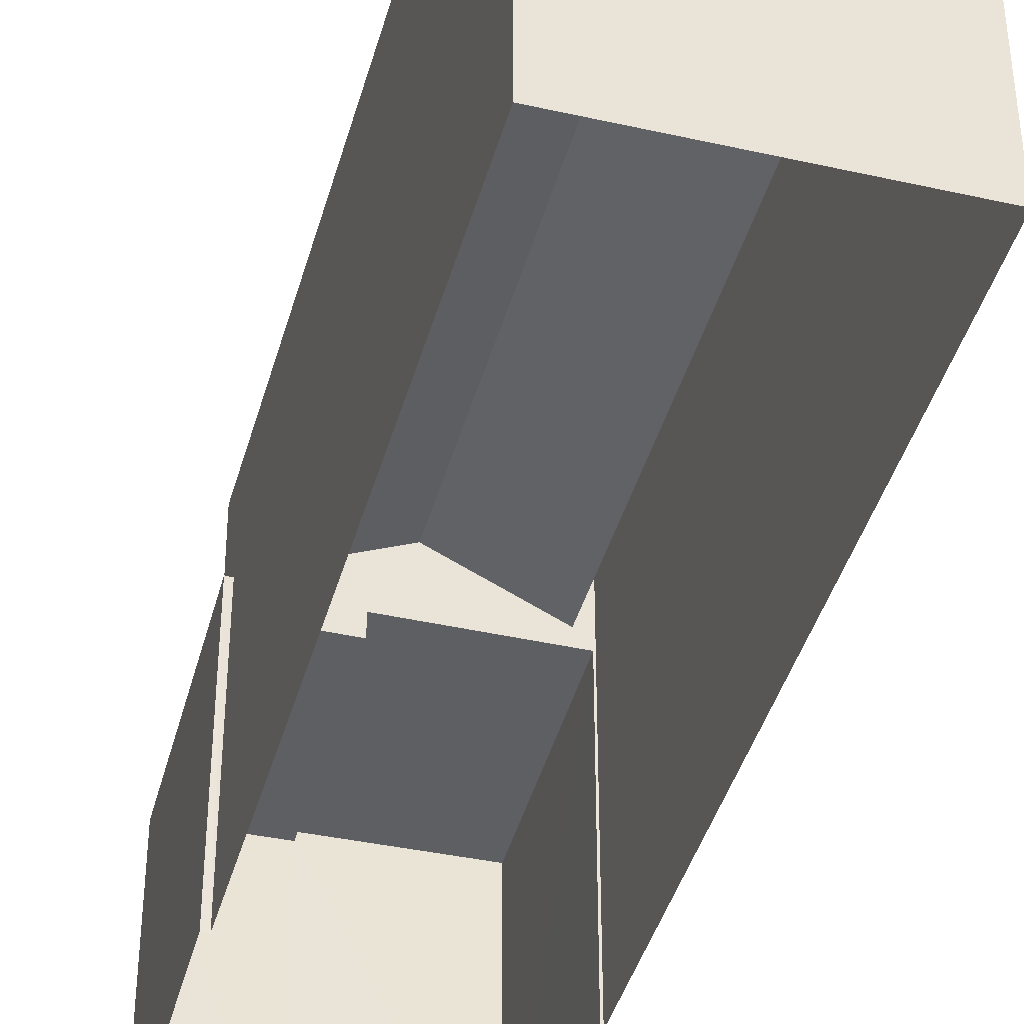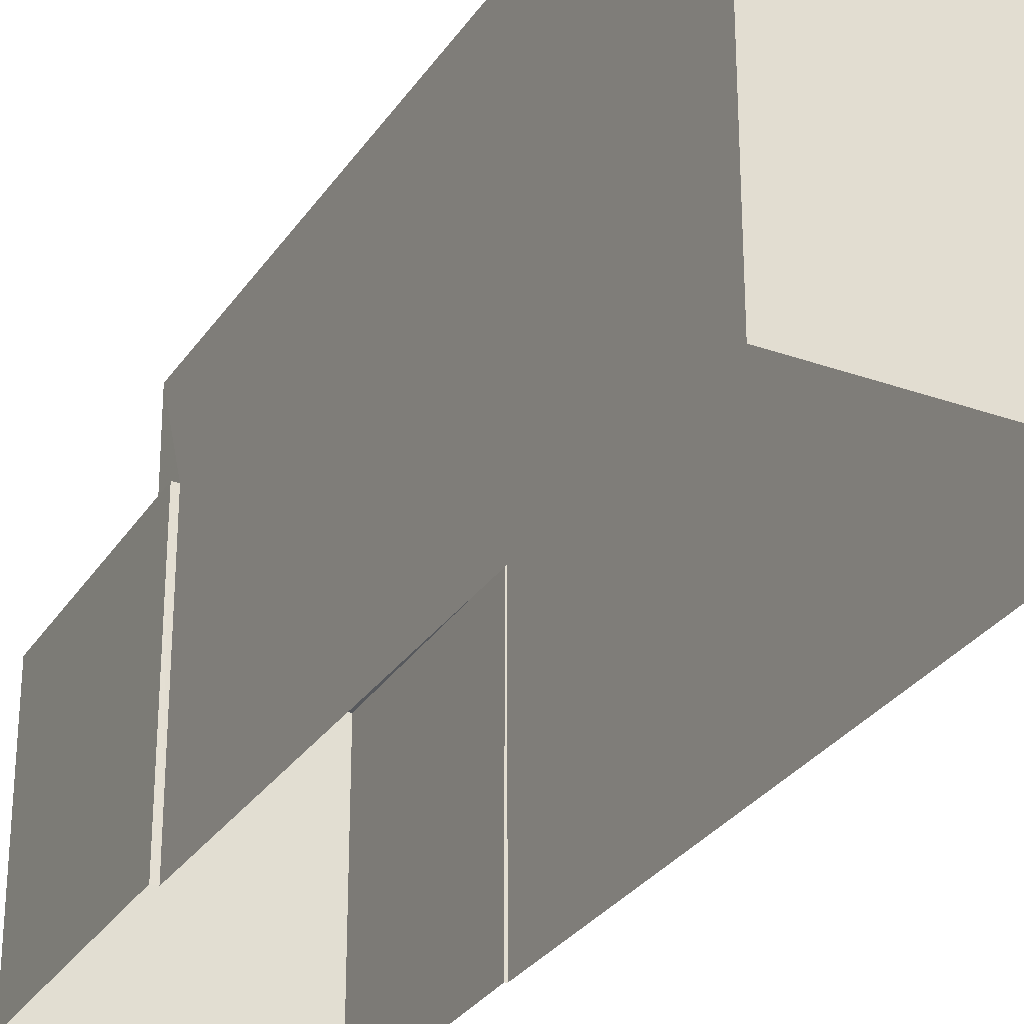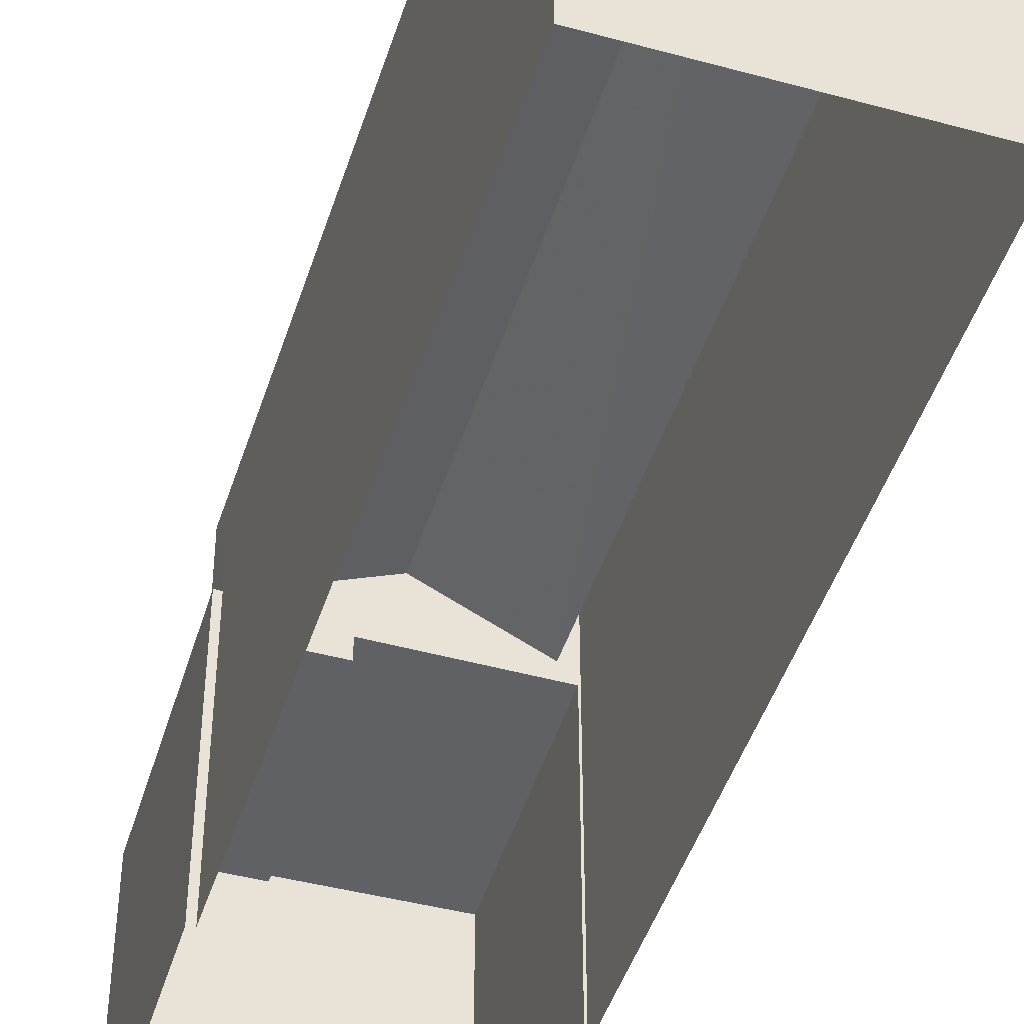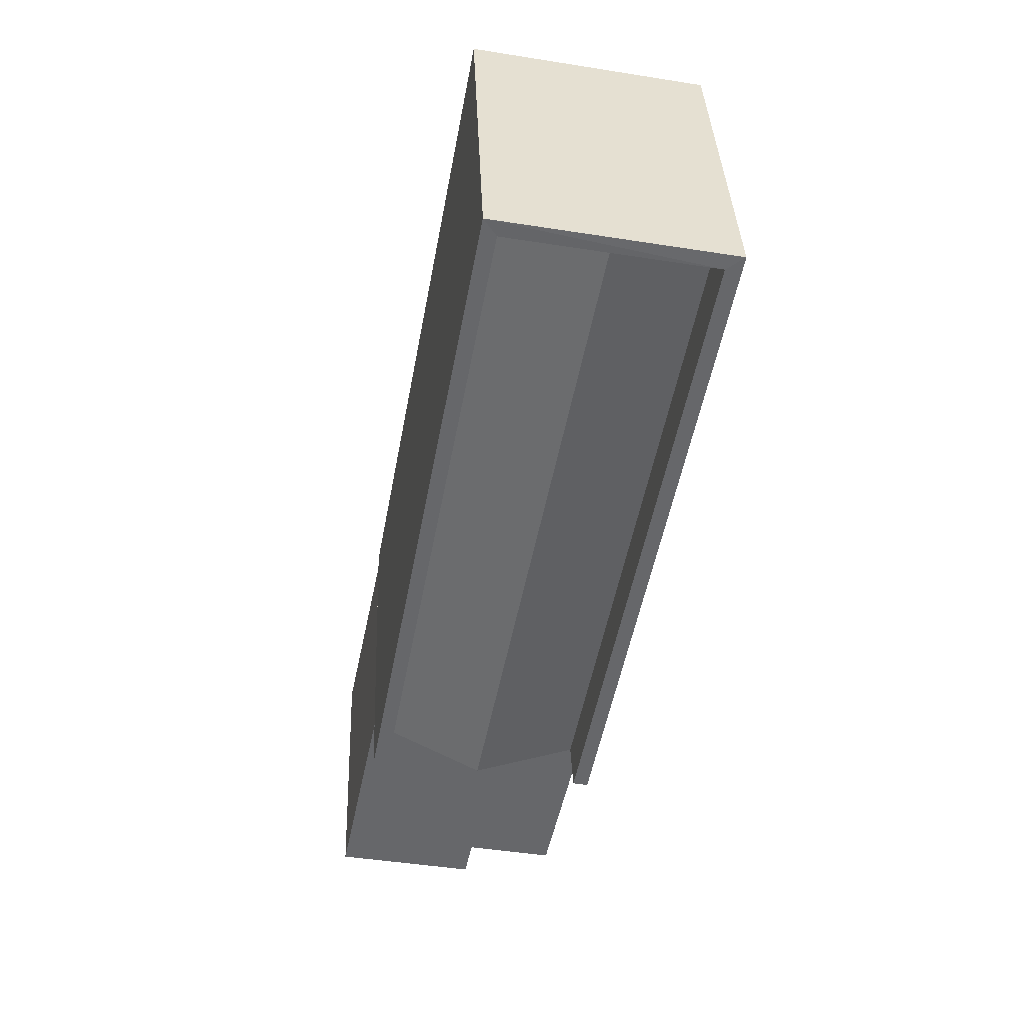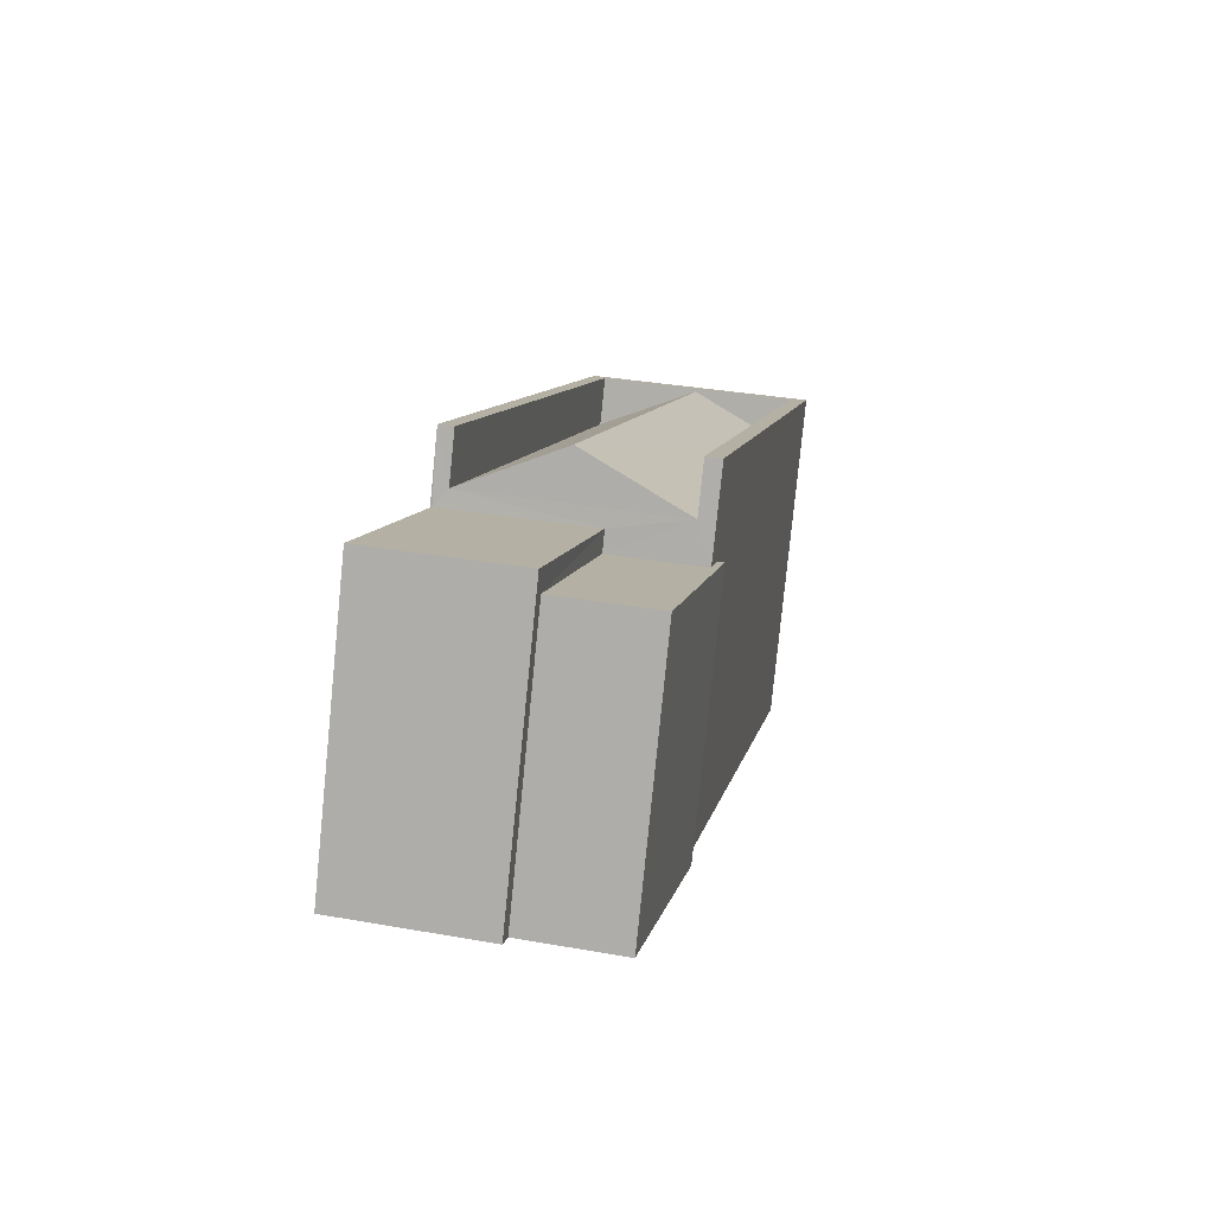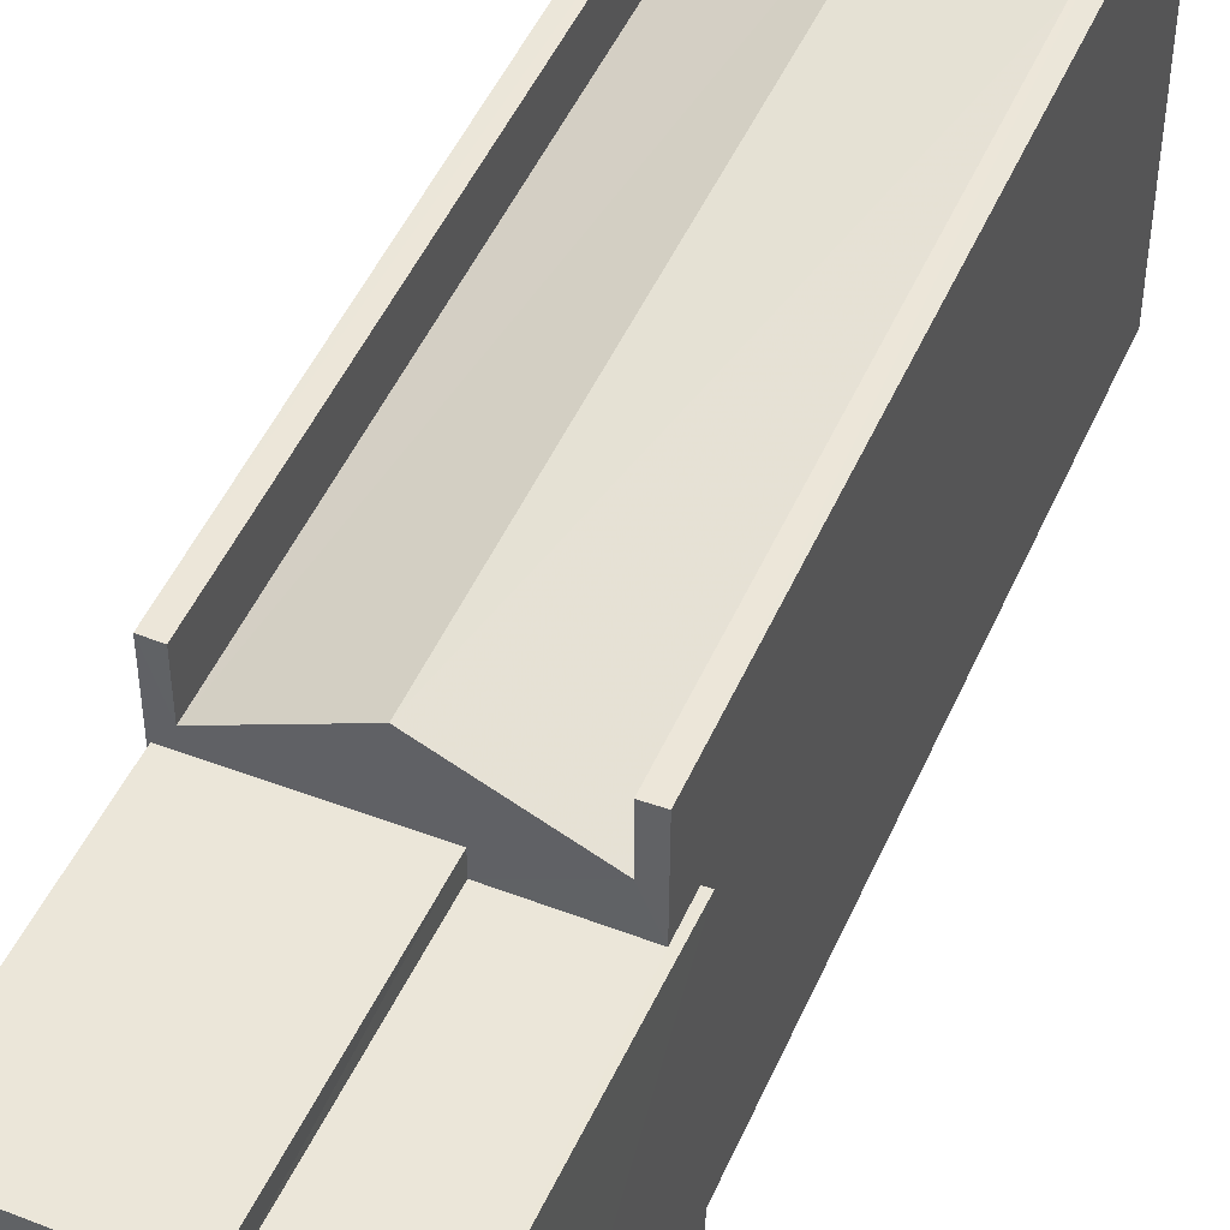
<metadata>
{"format":"obj","ext":"obj","renderer":"f3d","projection":"perspective","resolution":1024,"background":"white","views":[{"elev":-41.5,"azim":154.1,"up":"+Z"},{"elev":-29.6,"azim":141.7,"up":"+Z"},{"elev":-46.0,"azim":151.9,"up":"+Z"},{"elev":38.0,"azim":-2.2,"up":"+Y"},{"elev":-79.6,"azim":-5.7,"up":"+Y"},{"elev":48.4,"azim":12.3,"up":"+Z"}]}
</metadata>
<code>
v -8.915e+04 -9.976e+04 6.821
v -8.915e+04 -9.975e+04 6.821
v -8.915e+04 -9.975e+04 6.821
v -8.915e+04 -9.976e+04 6.821
v -8.914e+04 -9.975e+04 6.82
v -8.914e+04 -9.975e+04 6.82
v -8.915e+04 -9.975e+04 6.82
v -8.915e+04 -9.975e+04 6.82
v -8.915e+04 -9.974e+04 6.819
v -8.914e+04 -9.974e+04 6.819
v -8.915e+04 -9.975e+04 12.62
v -8.914e+04 -9.974e+04 13.55
v -8.915e+04 -9.974e+04 12.62
v -8.915e+04 -9.975e+04 12.29
v -8.915e+04 -9.975e+04 12.29
v -8.915e+04 -9.976e+04 12.29
v -8.915e+04 -9.975e+04 12.29
v -8.914e+04 -9.974e+04 12.62
v -8.915e+04 -9.975e+04 13.56
v -8.915e+04 -9.975e+04 12.62
v -8.915e+04 -9.975e+04 11.88
v -8.915e+04 -9.975e+04 11.89
v -8.914e+04 -9.975e+04 11.88
v -8.914e+04 -9.975e+04 11.88
v -8.914e+04 -9.975e+04 11.88
v -8.915e+04 -9.976e+04 11.89
v -8.915e+04 -9.975e+04 13.62
v -8.915e+04 -9.974e+04 13.62
v -8.915e+04 -9.975e+04 13.62
v -8.915e+04 -9.974e+04 13.62
v -8.914e+04 -9.975e+04 13.62
v -8.914e+04 -9.974e+04 13.62
v -8.914e+04 -9.974e+04 13.62
v -8.915e+04 -9.975e+04 13.62
f 1 2 3
f 4 3 5
f 6 4 5
f 7 8 9
f 10 5 9
f 3 2 7
f 3 7 5
f 5 7 9
f 11 12 13
f 14 15 16
f 17 14 16
f 18 19 20
f 12 19 18
f 19 12 11
f 21 22 23
f 24 23 25
f 25 23 26
f 23 22 26
f 27 28 29
f 29 28 30
f 31 32 33
f 34 31 33
f 33 32 30
f 28 33 30
f 5 25 6
f 5 24 25
f 13 27 11
f 13 28 27
f 3 26 22
f 3 4 26
f 12 18 13
f 5 10 24
f 10 32 24
f 24 31 23
f 24 32 31
f 25 4 6
f 25 26 4
f 16 2 1
f 16 15 2
f 8 29 30
f 9 8 30
f 19 11 20
f 34 33 18
f 20 34 18
f 21 17 22
f 3 22 1
f 1 22 16
f 22 17 16
f 32 9 30
f 32 10 9
f 18 28 13
f 18 33 28
f 8 14 29
f 20 31 34
f 20 23 31
f 8 7 14
f 29 11 27
f 23 20 21
f 17 20 11
f 21 20 17
f 14 17 11
f 14 11 29
f 14 2 15
f 14 7 2

</code>
